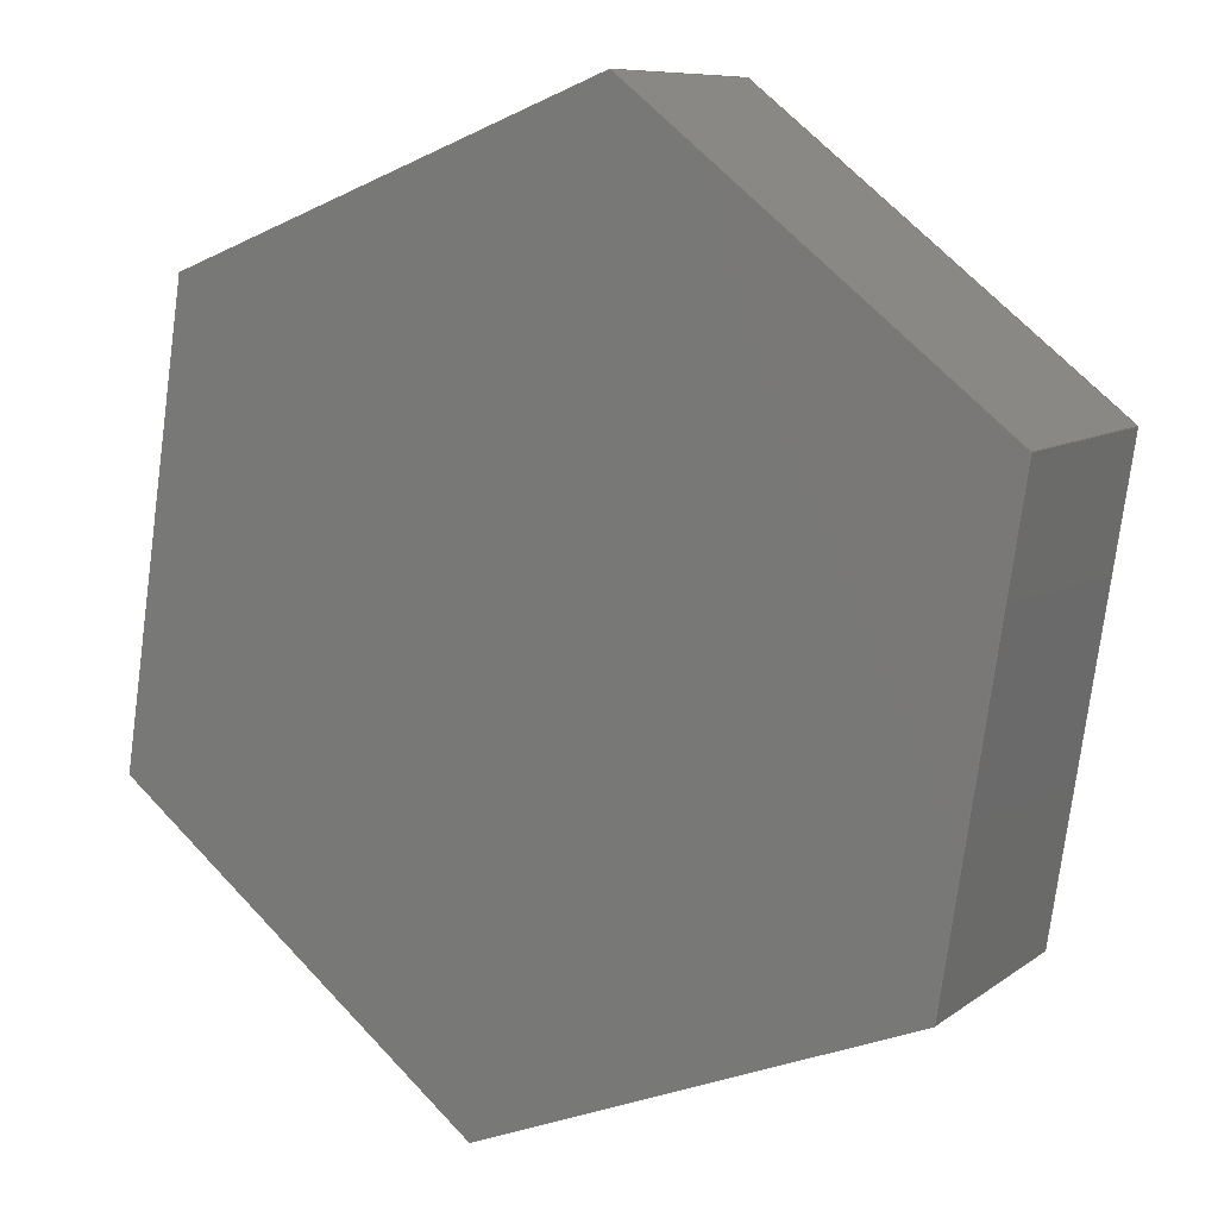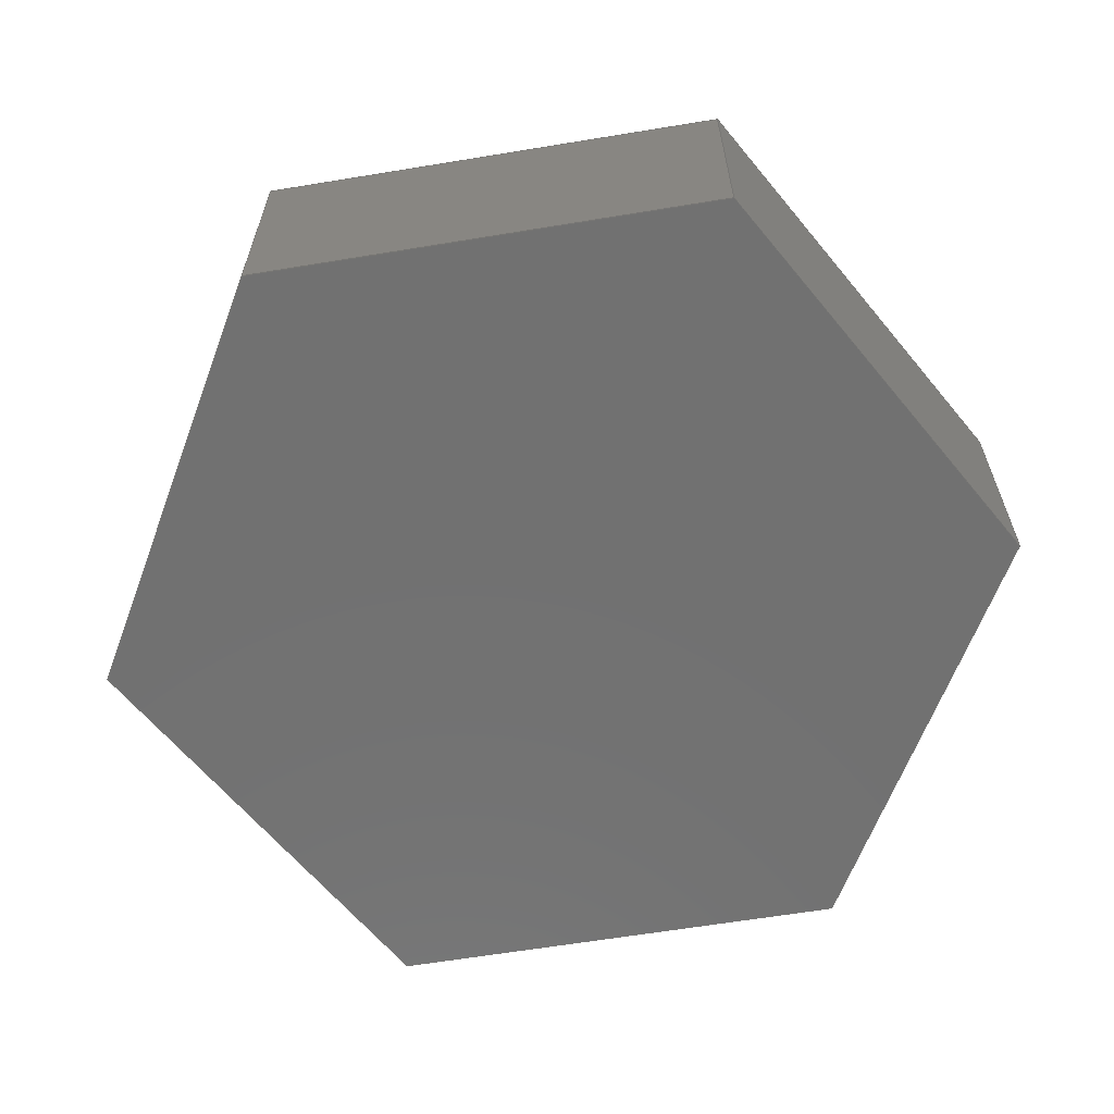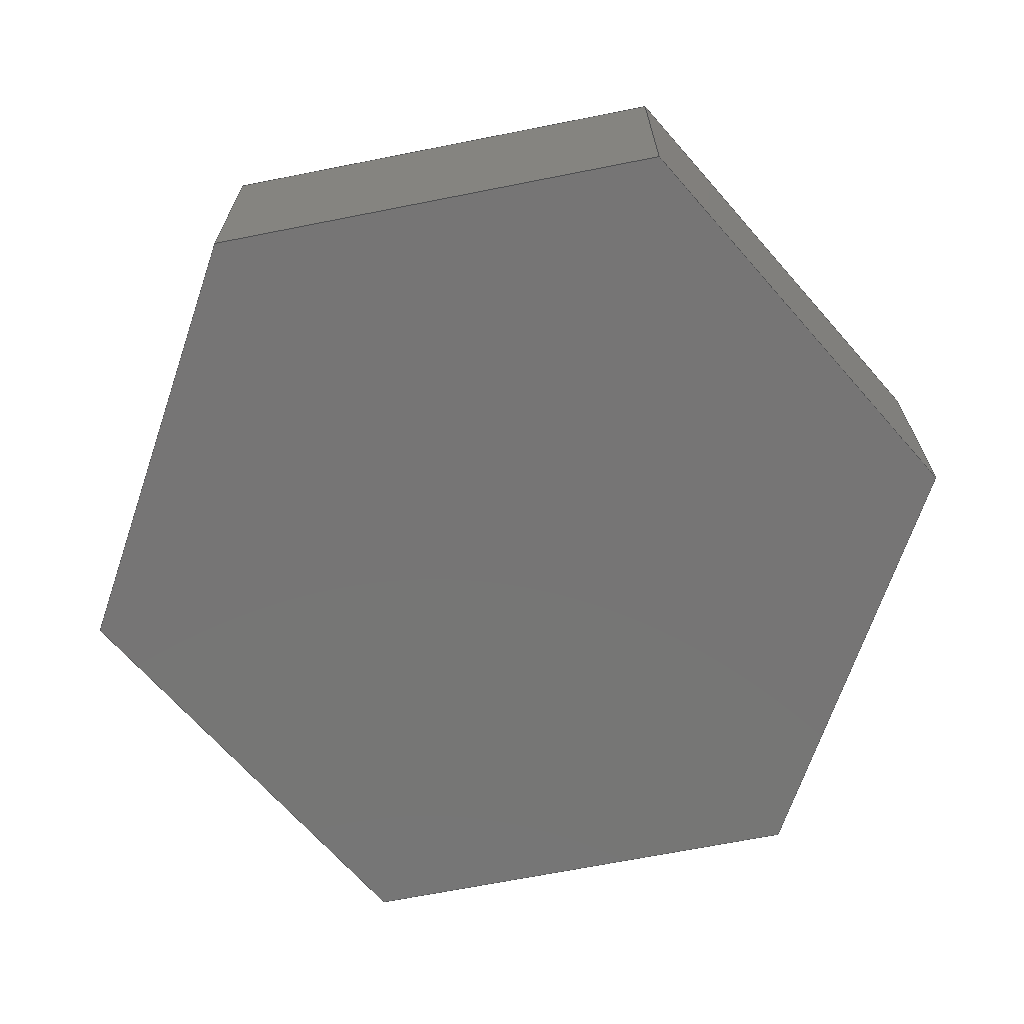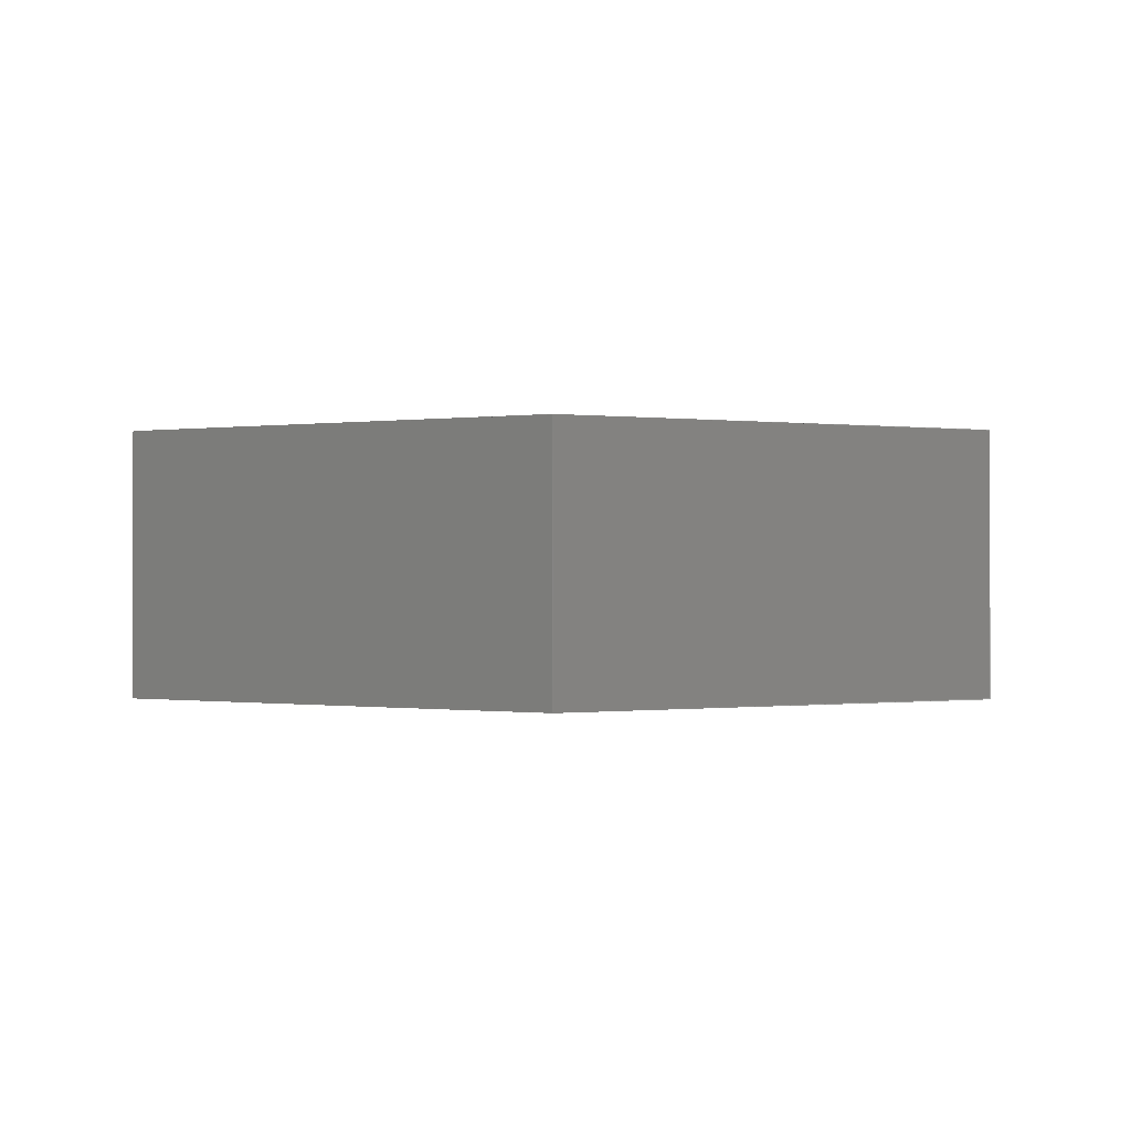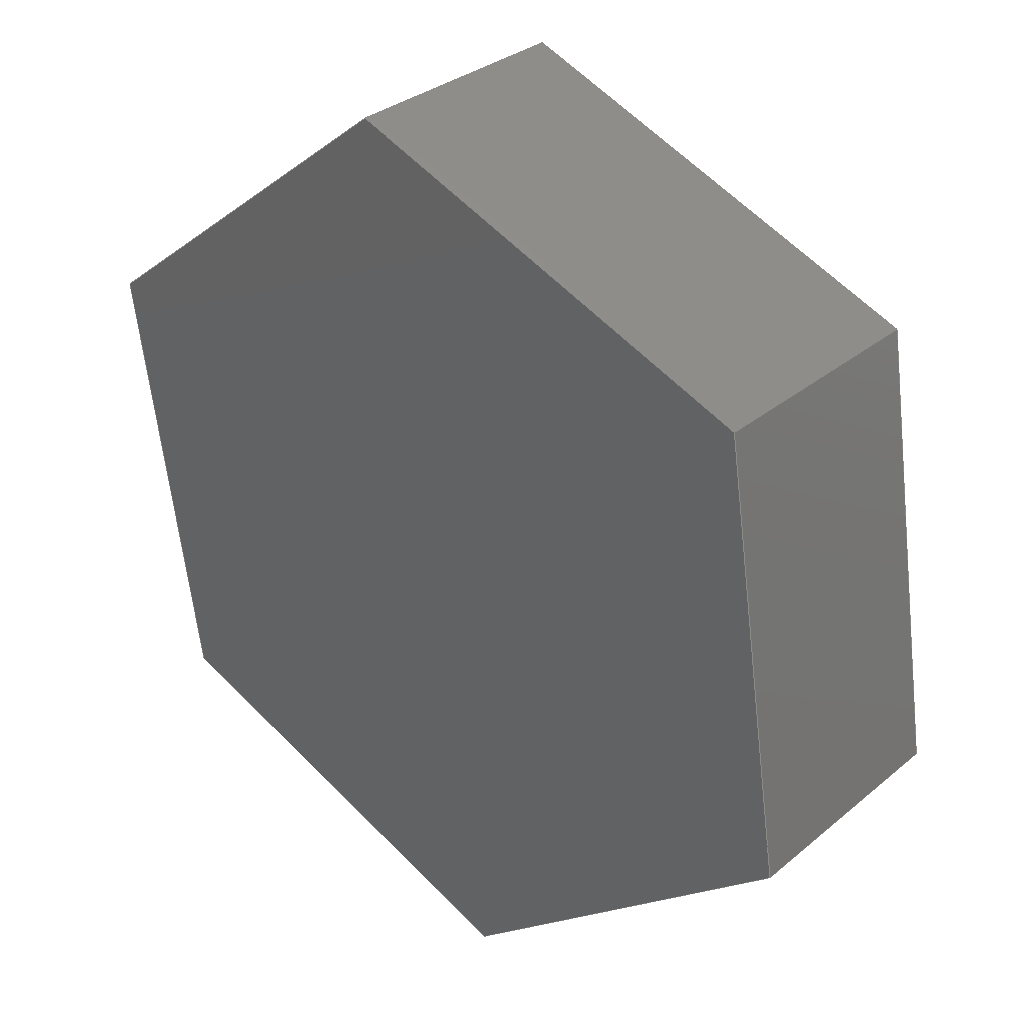
<metadata>
{"format":"step","ext":"step","renderer":"f3d","projection":"perspective","resolution":1024,"background":"white","views":[{"elev":8.8,"azim":28.8,"up":"+Z"},{"elev":-63.1,"azim":48.1,"up":"+Y"},{"elev":-68.0,"azim":169.9,"up":"+Y"},{"elev":-0.2,"azim":-50.0,"up":"+Y"},{"elev":32.2,"azim":-138.9,"up":"+Z"}]}
</metadata>
<code>
ISO-10303-21;
DATA;
#1=MECHANICAL_DESIGN_GEOMETRIC_PRESENTATION_REPRESENTATION('',(#4),#240);
#2=SHAPE_REPRESENTATION_RELATIONSHIP('SRR','None',#247,#3);
#3=ADVANCED_BREP_SHAPE_REPRESENTATION('',(#5),#239);
#4=STYLED_ITEM('',(#256),#5);
#5=MANIFOLD_SOLID_BREP('Body1',#140);
#6=FACE_OUTER_BOUND('',#14,.T.);
#7=FACE_OUTER_BOUND('',#15,.T.);
#8=FACE_OUTER_BOUND('',#16,.T.);
#9=FACE_OUTER_BOUND('',#17,.T.);
#10=FACE_OUTER_BOUND('',#18,.T.);
#11=FACE_OUTER_BOUND('',#19,.T.);
#12=FACE_OUTER_BOUND('',#20,.T.);
#13=FACE_OUTER_BOUND('',#21,.T.);
#14=EDGE_LOOP('',(#88,#89,#90,#91));
#15=EDGE_LOOP('',(#92,#93,#94,#95));
#16=EDGE_LOOP('',(#96,#97,#98,#99));
#17=EDGE_LOOP('',(#100,#101,#102,#103));
#18=EDGE_LOOP('',(#104,#105,#106,#107));
#19=EDGE_LOOP('',(#108,#109,#110,#111));
#20=EDGE_LOOP('',(#112,#113,#114,#115,#116,#117));
#21=EDGE_LOOP('',(#118,#119,#120,#121,#122,#123));
#22=LINE('',#202,#40);
#23=LINE('',#204,#41);
#24=LINE('',#206,#42);
#25=LINE('',#207,#43);
#26=LINE('',#210,#44);
#27=LINE('',#212,#45);
#28=LINE('',#213,#46);
#29=LINE('',#216,#47);
#30=LINE('',#218,#48);
#31=LINE('',#219,#49);
#32=LINE('',#222,#50);
#33=LINE('',#224,#51);
#34=LINE('',#225,#52);
#35=LINE('',#228,#53);
#36=LINE('',#230,#54);
#37=LINE('',#231,#55);
#38=LINE('',#233,#56);
#39=LINE('',#234,#57);
#40=VECTOR('',#166,10);
#41=VECTOR('',#167,10);
#42=VECTOR('',#168,10);
#43=VECTOR('',#169,10);
#44=VECTOR('',#172,10);
#45=VECTOR('',#173,10);
#46=VECTOR('',#174,10);
#47=VECTOR('',#177,10);
#48=VECTOR('',#178,10);
#49=VECTOR('',#179,10);
#50=VECTOR('',#182,10);
#51=VECTOR('',#183,10);
#52=VECTOR('',#184,10);
#53=VECTOR('',#187,10);
#54=VECTOR('',#188,10);
#55=VECTOR('',#189,10);
#56=VECTOR('',#192,10);
#57=VECTOR('',#193,10);
#58=VERTEX_POINT('',#200);
#59=VERTEX_POINT('',#201);
#60=VERTEX_POINT('',#203);
#61=VERTEX_POINT('',#205);
#62=VERTEX_POINT('',#209);
#63=VERTEX_POINT('',#211);
#64=VERTEX_POINT('',#215);
#65=VERTEX_POINT('',#217);
#66=VERTEX_POINT('',#221);
#67=VERTEX_POINT('',#223);
#68=VERTEX_POINT('',#227);
#69=VERTEX_POINT('',#229);
#70=EDGE_CURVE('',#58,#59,#22,.T.);
#71=EDGE_CURVE('',#59,#60,#23,.T.);
#72=EDGE_CURVE('',#61,#60,#24,.T.);
#73=EDGE_CURVE('',#58,#61,#25,.T.);
#74=EDGE_CURVE('',#62,#58,#26,.T.);
#75=EDGE_CURVE('',#63,#61,#27,.T.);
#76=EDGE_CURVE('',#62,#63,#28,.T.);
#77=EDGE_CURVE('',#64,#62,#29,.T.);
#78=EDGE_CURVE('',#65,#63,#30,.T.);
#79=EDGE_CURVE('',#64,#65,#31,.T.);
#80=EDGE_CURVE('',#66,#64,#32,.T.);
#81=EDGE_CURVE('',#67,#65,#33,.T.);
#82=EDGE_CURVE('',#66,#67,#34,.T.);
#83=EDGE_CURVE('',#68,#66,#35,.T.);
#84=EDGE_CURVE('',#69,#67,#36,.T.);
#85=EDGE_CURVE('',#68,#69,#37,.T.);
#86=EDGE_CURVE('',#59,#68,#38,.T.);
#87=EDGE_CURVE('',#60,#69,#39,.T.);
#88=ORIENTED_EDGE('',*,*,#70,.T.);
#89=ORIENTED_EDGE('',*,*,#71,.T.);
#90=ORIENTED_EDGE('',*,*,#72,.F.);
#91=ORIENTED_EDGE('',*,*,#73,.F.);
#92=ORIENTED_EDGE('',*,*,#74,.T.);
#93=ORIENTED_EDGE('',*,*,#73,.T.);
#94=ORIENTED_EDGE('',*,*,#75,.F.);
#95=ORIENTED_EDGE('',*,*,#76,.F.);
#96=ORIENTED_EDGE('',*,*,#77,.T.);
#97=ORIENTED_EDGE('',*,*,#76,.T.);
#98=ORIENTED_EDGE('',*,*,#78,.F.);
#99=ORIENTED_EDGE('',*,*,#79,.F.);
#100=ORIENTED_EDGE('',*,*,#80,.T.);
#101=ORIENTED_EDGE('',*,*,#79,.T.);
#102=ORIENTED_EDGE('',*,*,#81,.F.);
#103=ORIENTED_EDGE('',*,*,#82,.F.);
#104=ORIENTED_EDGE('',*,*,#83,.T.);
#105=ORIENTED_EDGE('',*,*,#82,.T.);
#106=ORIENTED_EDGE('',*,*,#84,.F.);
#107=ORIENTED_EDGE('',*,*,#85,.F.);
#108=ORIENTED_EDGE('',*,*,#86,.T.);
#109=ORIENTED_EDGE('',*,*,#85,.T.);
#110=ORIENTED_EDGE('',*,*,#87,.F.);
#111=ORIENTED_EDGE('',*,*,#71,.F.);
#112=ORIENTED_EDGE('',*,*,#87,.T.);
#113=ORIENTED_EDGE('',*,*,#84,.T.);
#114=ORIENTED_EDGE('',*,*,#81,.T.);
#115=ORIENTED_EDGE('',*,*,#78,.T.);
#116=ORIENTED_EDGE('',*,*,#75,.T.);
#117=ORIENTED_EDGE('',*,*,#72,.T.);
#118=ORIENTED_EDGE('',*,*,#86,.F.);
#119=ORIENTED_EDGE('',*,*,#70,.F.);
#120=ORIENTED_EDGE('',*,*,#74,.F.);
#121=ORIENTED_EDGE('',*,*,#77,.F.);
#122=ORIENTED_EDGE('',*,*,#80,.F.);
#123=ORIENTED_EDGE('',*,*,#83,.F.);
#124=PLANE('',#154);
#125=PLANE('',#155);
#126=PLANE('',#156);
#127=PLANE('',#157);
#128=PLANE('',#158);
#129=PLANE('',#159);
#130=PLANE('',#160);
#131=PLANE('',#161);
#132=ADVANCED_FACE('',(#6),#124,.T.);
#133=ADVANCED_FACE('',(#7),#125,.T.);
#134=ADVANCED_FACE('',(#8),#126,.T.);
#135=ADVANCED_FACE('',(#9),#127,.T.);
#136=ADVANCED_FACE('',(#10),#128,.T.);
#137=ADVANCED_FACE('',(#11),#129,.T.);
#138=ADVANCED_FACE('',(#12),#130,.T.);
#139=ADVANCED_FACE('',(#13),#131,.F.);
#140=CLOSED_SHELL('',(#132,#133,#134,#135,#136,#137,#138,#139));
#141=DERIVED_UNIT_ELEMENT(#143,1);
#142=DERIVED_UNIT_ELEMENT(#242,3);
#143=(
MASS_UNIT()
NAMED_UNIT(*)
SI_UNIT(.KILO.,.GRAM.)
);
#144=DERIVED_UNIT((#141,#142));
#145=MEASURE_REPRESENTATION_ITEM('density measure',
POSITIVE_RATIO_MEASURE(7850),#144);
#146=PROPERTY_DEFINITION_REPRESENTATION(#151,#148);
#147=PROPERTY_DEFINITION_REPRESENTATION(#152,#149);
#148=REPRESENTATION('material name',(#150),#239);
#149=REPRESENTATION('density',(#145),#239);
#150=DESCRIPTIVE_REPRESENTATION_ITEM('Steel','Steel');
#151=PROPERTY_DEFINITION('material property','material name',#249);
#152=PROPERTY_DEFINITION('material property','density of part',#249);
#153=AXIS2_PLACEMENT_3D('placement',#198,#162,#163);
#154=AXIS2_PLACEMENT_3D('',#199,#164,#165);
#155=AXIS2_PLACEMENT_3D('',#208,#170,#171);
#156=AXIS2_PLACEMENT_3D('',#214,#175,#176);
#157=AXIS2_PLACEMENT_3D('',#220,#180,#181);
#158=AXIS2_PLACEMENT_3D('',#226,#185,#186);
#159=AXIS2_PLACEMENT_3D('',#232,#190,#191);
#160=AXIS2_PLACEMENT_3D('',#235,#194,#195);
#161=AXIS2_PLACEMENT_3D('',#236,#196,#197);
#162=DIRECTION('axis',(0,0,1));
#163=DIRECTION('refdir',(1,0,0));
#164=DIRECTION('center_axis',(-0.3639,0,0.9314));
#165=DIRECTION('ref_axis',(0.9314,0,0.3639));
#166=DIRECTION('',(0.9314,0,0.3639));
#167=DIRECTION('',(0,1,0));
#168=DIRECTION('',(0.9314,0,0.3639));
#169=DIRECTION('',(0,1,0));
#170=DIRECTION('center_axis',(-0.9886,0,0.1506));
#171=DIRECTION('ref_axis',(0.1506,0,0.9886));
#172=DIRECTION('',(0.1506,0,0.9886));
#173=DIRECTION('',(0.1506,0,0.9886));
#174=DIRECTION('',(0,1,0));
#175=DIRECTION('center_axis',(-0.6247,0,-0.7809));
#176=DIRECTION('ref_axis',(-0.7809,0,0.6247));
#177=DIRECTION('',(-0.7809,0,0.6247));
#178=DIRECTION('',(-0.7809,0,0.6247));
#179=DIRECTION('',(0,1,0));
#180=DIRECTION('center_axis',(0.3639,0,-0.9314));
#181=DIRECTION('ref_axis',(-0.9314,0,-0.3639));
#182=DIRECTION('',(-0.9314,0,-0.3639));
#183=DIRECTION('',(-0.9314,0,-0.3639));
#184=DIRECTION('',(0,1,0));
#185=DIRECTION('center_axis',(0.9886,0,-0.1506));
#186=DIRECTION('ref_axis',(-0.1506,0,-0.9886));
#187=DIRECTION('',(-0.1506,0,-0.9886));
#188=DIRECTION('',(-0.1506,0,-0.9886));
#189=DIRECTION('',(0,1,0));
#190=DIRECTION('center_axis',(0.6247,0,0.7809));
#191=DIRECTION('ref_axis',(0.7809,0,-0.6247));
#192=DIRECTION('',(0.7809,0,-0.6247));
#193=DIRECTION('',(0.7809,0,-0.6247));
#194=DIRECTION('center_axis',(0,1,0));
#195=DIRECTION('ref_axis',(0,0,1));
#196=DIRECTION('center_axis',(0,1,0));
#197=DIRECTION('ref_axis',(1,0,0));
#198=CARTESIAN_POINT('',(0,0,0));
#199=CARTESIAN_POINT('Origin',(-28.87,0,23.09));
#200=CARTESIAN_POINT('',(-28.87,0,23.09));
#201=CARTESIAN_POINT('',(5.566,0,36.55));
#202=CARTESIAN_POINT('',(-28.87,0,23.09));
#203=CARTESIAN_POINT('',(5.566,20,36.55));
#204=CARTESIAN_POINT('',(5.566,0,36.55));
#205=CARTESIAN_POINT('',(-28.87,20,23.09));
#206=CARTESIAN_POINT('',(-28.87,20,23.09));
#207=CARTESIAN_POINT('',(-28.87,0,23.09));
#208=CARTESIAN_POINT('Origin',(-34.43,0,-13.45));
#209=CARTESIAN_POINT('',(-34.43,0,-13.45));
#210=CARTESIAN_POINT('',(-34.43,0,-13.45));
#211=CARTESIAN_POINT('',(-34.43,20,-13.45));
#212=CARTESIAN_POINT('',(-34.43,20,-13.45));
#213=CARTESIAN_POINT('',(-34.43,0,-13.45));
#214=CARTESIAN_POINT('Origin',(-5.566,0,-36.55));
#215=CARTESIAN_POINT('',(-5.566,0,-36.55));
#216=CARTESIAN_POINT('',(-5.566,0,-36.55));
#217=CARTESIAN_POINT('',(-5.566,20,-36.55));
#218=CARTESIAN_POINT('',(-5.566,20,-36.55));
#219=CARTESIAN_POINT('',(-5.566,0,-36.55));
#220=CARTESIAN_POINT('Origin',(28.87,0,-23.09));
#221=CARTESIAN_POINT('',(28.87,0,-23.09));
#222=CARTESIAN_POINT('',(28.87,0,-23.09));
#223=CARTESIAN_POINT('',(28.87,20,-23.09));
#224=CARTESIAN_POINT('',(28.87,20,-23.09));
#225=CARTESIAN_POINT('',(28.87,0,-23.09));
#226=CARTESIAN_POINT('Origin',(34.43,0,13.45));
#227=CARTESIAN_POINT('',(34.43,0,13.45));
#228=CARTESIAN_POINT('',(34.43,0,13.45));
#229=CARTESIAN_POINT('',(34.43,20,13.45));
#230=CARTESIAN_POINT('',(34.43,20,13.45));
#231=CARTESIAN_POINT('',(34.43,0,13.45));
#232=CARTESIAN_POINT('Origin',(5.566,0,36.55));
#233=CARTESIAN_POINT('',(5.566,0,36.55));
#234=CARTESIAN_POINT('',(5.566,20,36.55));
#235=CARTESIAN_POINT('Origin',(0,20,0));
#236=CARTESIAN_POINT('Origin',(0,0,0));
#237=UNCERTAINTY_MEASURE_WITH_UNIT(LENGTH_MEASURE(0.01),#241,
'DISTANCE_ACCURACY_VALUE',
'Maximum model space distance between geometric entities at asserted c
onnectivities');
#238=UNCERTAINTY_MEASURE_WITH_UNIT(LENGTH_MEASURE(0.01),#241,
'DISTANCE_ACCURACY_VALUE',
'Maximum model space distance between geometric entities at asserted c
onnectivities');
#239=(
GEOMETRIC_REPRESENTATION_CONTEXT(3)
GLOBAL_UNCERTAINTY_ASSIGNED_CONTEXT((#237))
GLOBAL_UNIT_ASSIGNED_CONTEXT((#241,#243,#244))
REPRESENTATION_CONTEXT('','3D')
);
#240=(
GEOMETRIC_REPRESENTATION_CONTEXT(3)
GLOBAL_UNCERTAINTY_ASSIGNED_CONTEXT((#238))
GLOBAL_UNIT_ASSIGNED_CONTEXT((#241,#243,#244))
REPRESENTATION_CONTEXT('','3D')
);
#241=(
LENGTH_UNIT()
NAMED_UNIT(*)
SI_UNIT(.MILLI.,.METRE.)
);
#242=(
LENGTH_UNIT()
NAMED_UNIT(*)
SI_UNIT($,.METRE.)
);
#243=(
NAMED_UNIT(*)
PLANE_ANGLE_UNIT()
SI_UNIT($,.RADIAN.)
);
#244=(
NAMED_UNIT(*)
SI_UNIT($,.STERADIAN.)
SOLID_ANGLE_UNIT()
);
#245=SHAPE_DEFINITION_REPRESENTATION(#246,#247);
#246=PRODUCT_DEFINITION_SHAPE('',$,#249);
#247=SHAPE_REPRESENTATION('',(#153),#239);
#248=PRODUCT_DEFINITION_CONTEXT('part definition',#253,'design');
#249=PRODUCT_DEFINITION('Untitled','Untitled',#250,#248);
#250=PRODUCT_DEFINITION_FORMATION('',$,#255);
#251=PRODUCT_RELATED_PRODUCT_CATEGORY('Untitled','Untitled',(#255));
#252=APPLICATION_PROTOCOL_DEFINITION('international standard',
'automotive_design',2009,#253);
#253=APPLICATION_CONTEXT(
'Core Data for Automotive Mechanical Design Process');
#254=PRODUCT_CONTEXT('part definition',#253,'mechanical');
#255=PRODUCT('Untitled','Untitled',$,(#254));
#256=PRESENTATION_STYLE_ASSIGNMENT((#257));
#257=SURFACE_STYLE_USAGE(.BOTH.,#258);
#258=SURFACE_SIDE_STYLE('',(#259));
#259=SURFACE_STYLE_FILL_AREA(#260);
#260=FILL_AREA_STYLE('Steel - Satin',(#261));
#261=FILL_AREA_STYLE_COLOUR('Steel - Satin',#262);
#262=COLOUR_RGB('Steel - Satin',0.6275,0.6275,0.6275);
ENDSEC;
END-ISO-10303-21;

</code>
